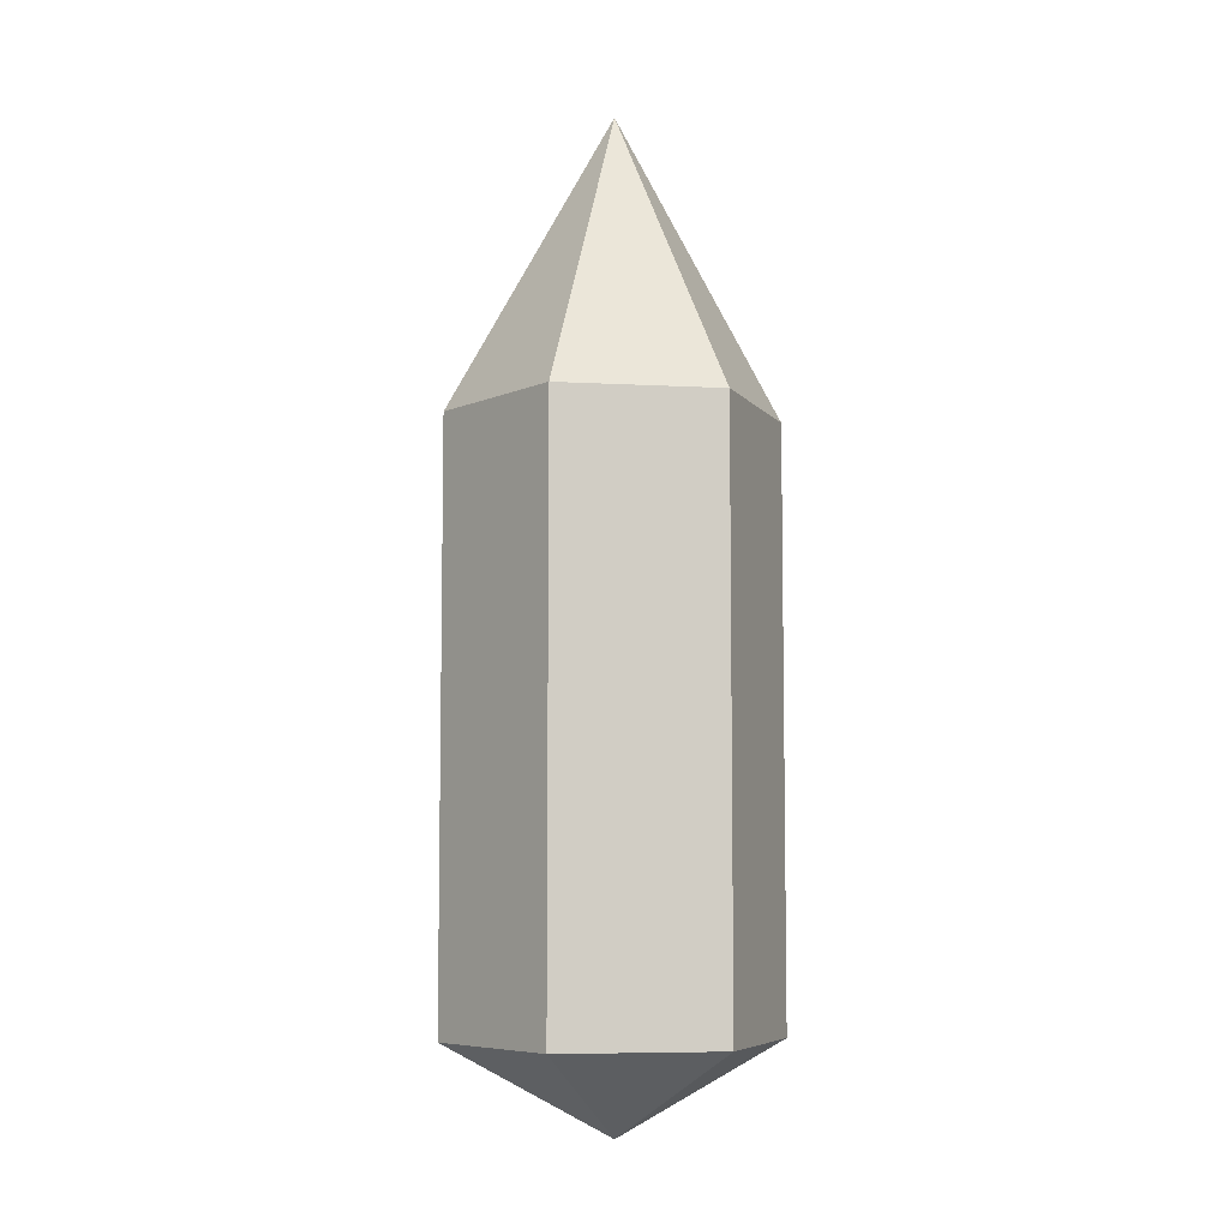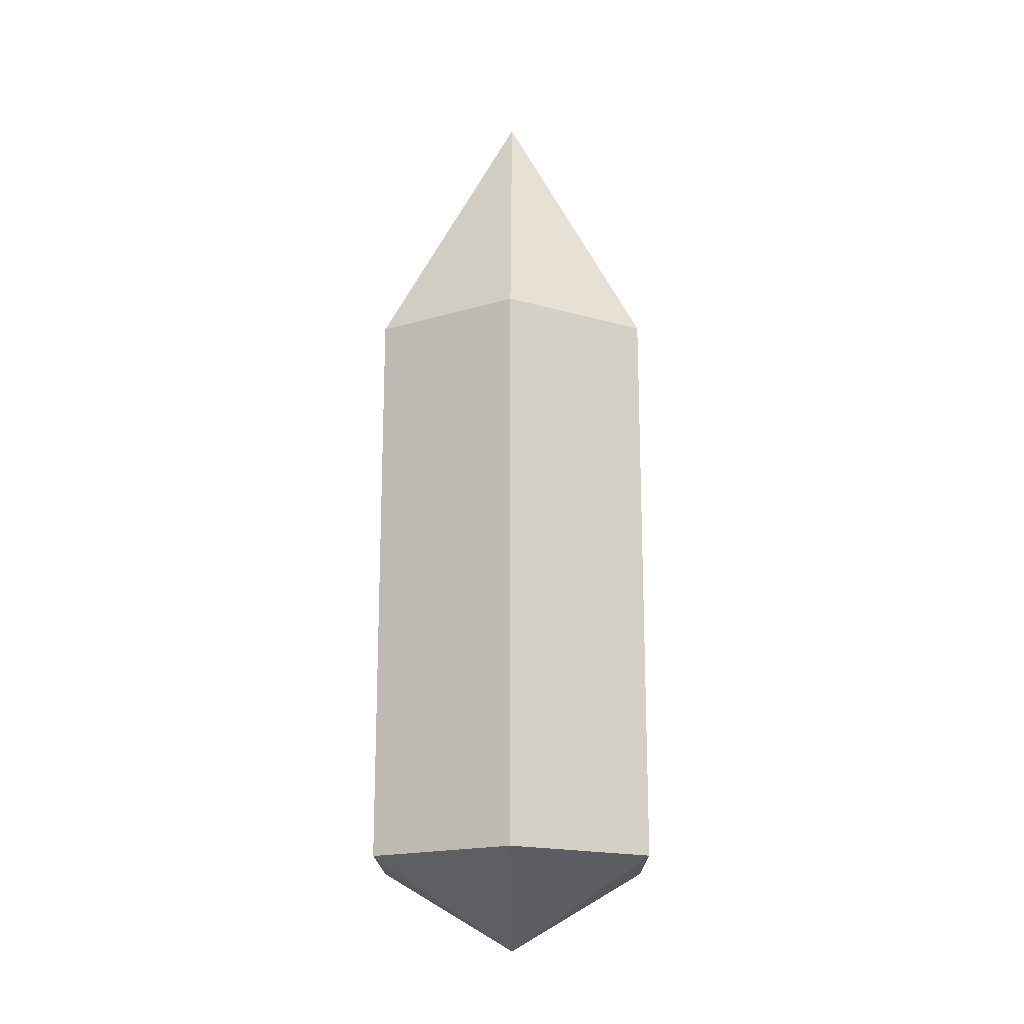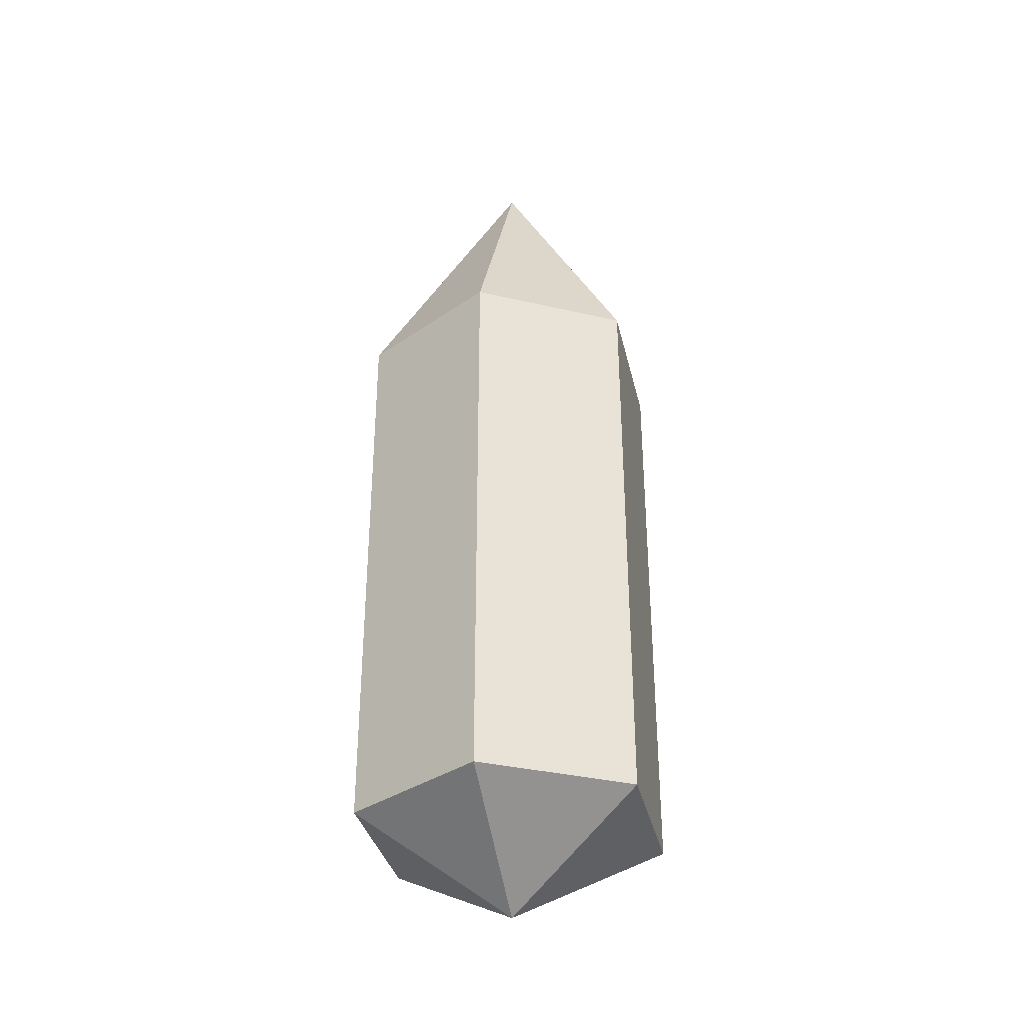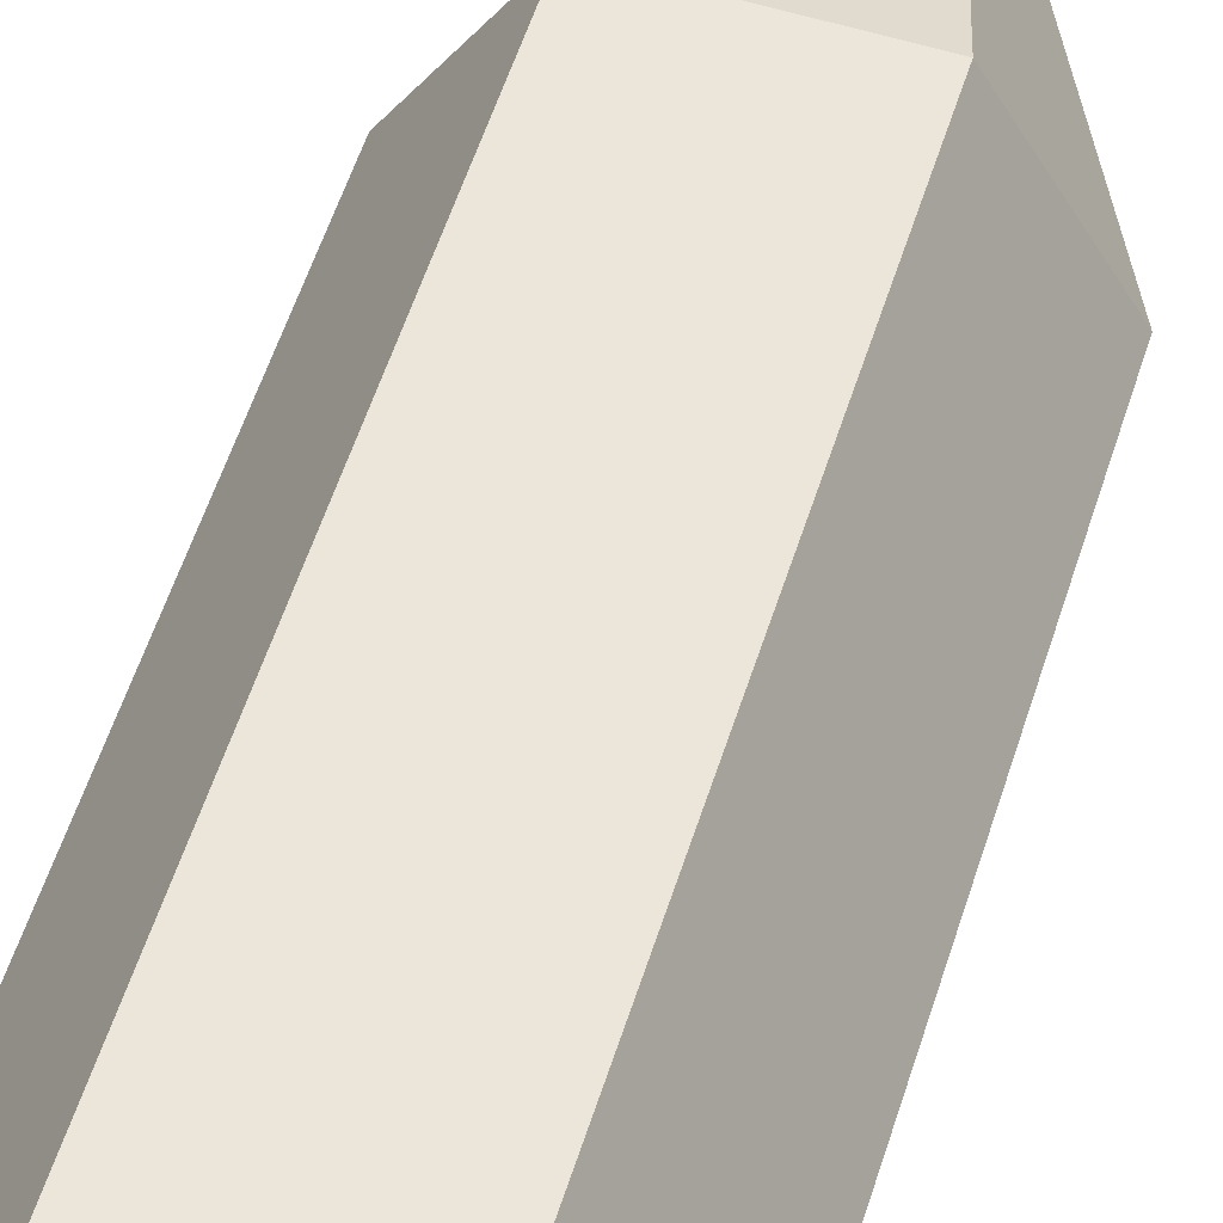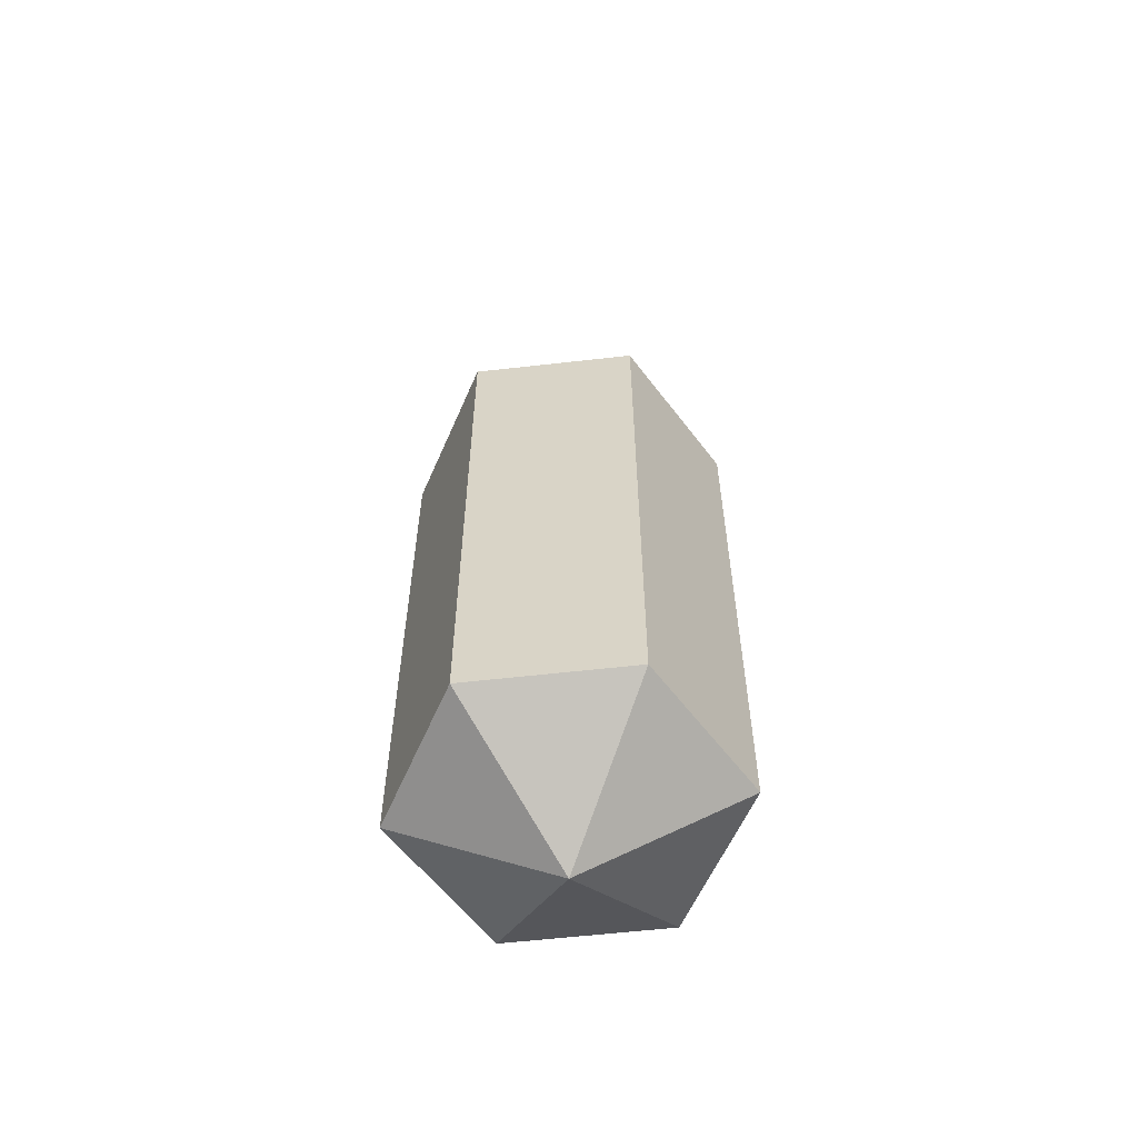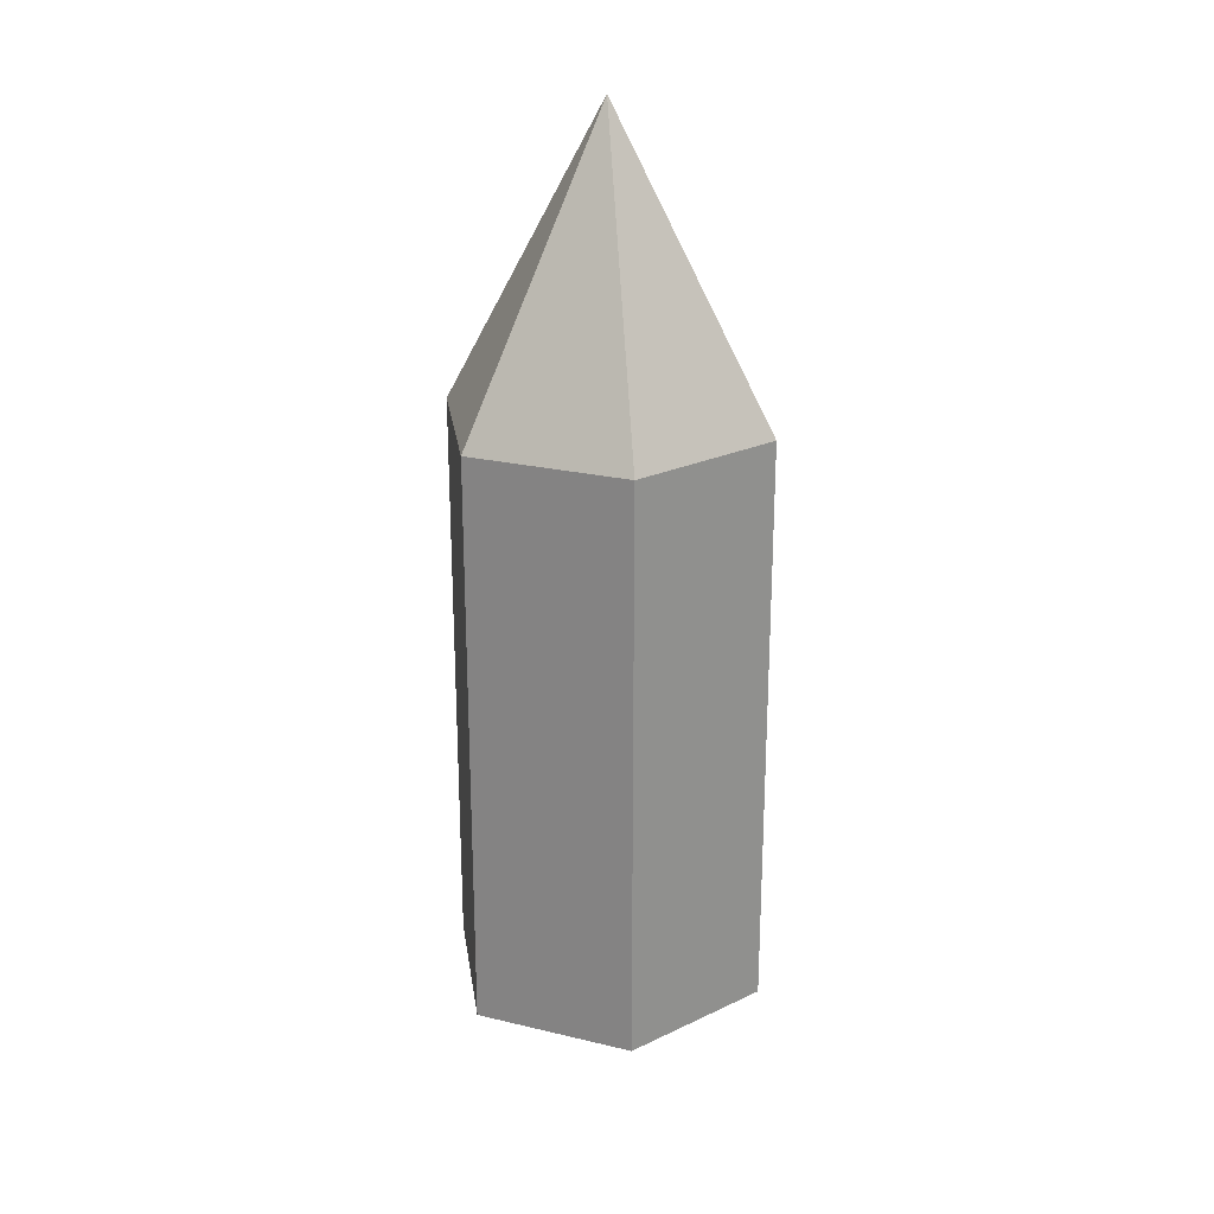
<metadata>
{"format":"obj","ext":"obj","renderer":"f3d","projection":"perspective","resolution":1024,"background":"white","views":[{"elev":-6.7,"azim":170.8,"up":"+Y"},{"elev":-17.7,"azim":-149.4,"up":"+Y"},{"elev":-34.9,"azim":-77.3,"up":"+Y"},{"elev":57.4,"azim":17.7,"up":"+Z"},{"elev":-58.7,"azim":-173.3,"up":"+Y"},{"elev":23.9,"azim":-38.3,"up":"+Y"}]}
</metadata>
<code>
g default
v -4.37 0.3709 -0.4772
v -4.921 0.3709 -0.4772
v -5.196 0.3709 -0
v -4.921 0.3709 0.4772
v -4.37 0.3709 0.4772
v -4.094 0.3709 0
v -4.37 2.346 -0.4772
v -4.921 2.346 -0.4772
v -5.196 2.346 -0
v -4.921 2.346 0.4772
v -4.37 2.346 0.4772
v -4.094 2.346 0
v -4.645 0.06835 0
v -4.645 3.344 0
g wide_pointy
f 1 2 8 7
f 2 3 9 8
f 3 4 10 9
f 4 5 11 10
f 5 6 12 11
f 6 1 7 12
f 2 1 13
f 3 2 13
f 4 3 13
f 5 4 13
f 6 5 13
f 1 6 13
f 7 8 14
f 8 9 14
f 9 10 14
f 10 11 14
f 11 12 14
f 12 7 14

</code>
